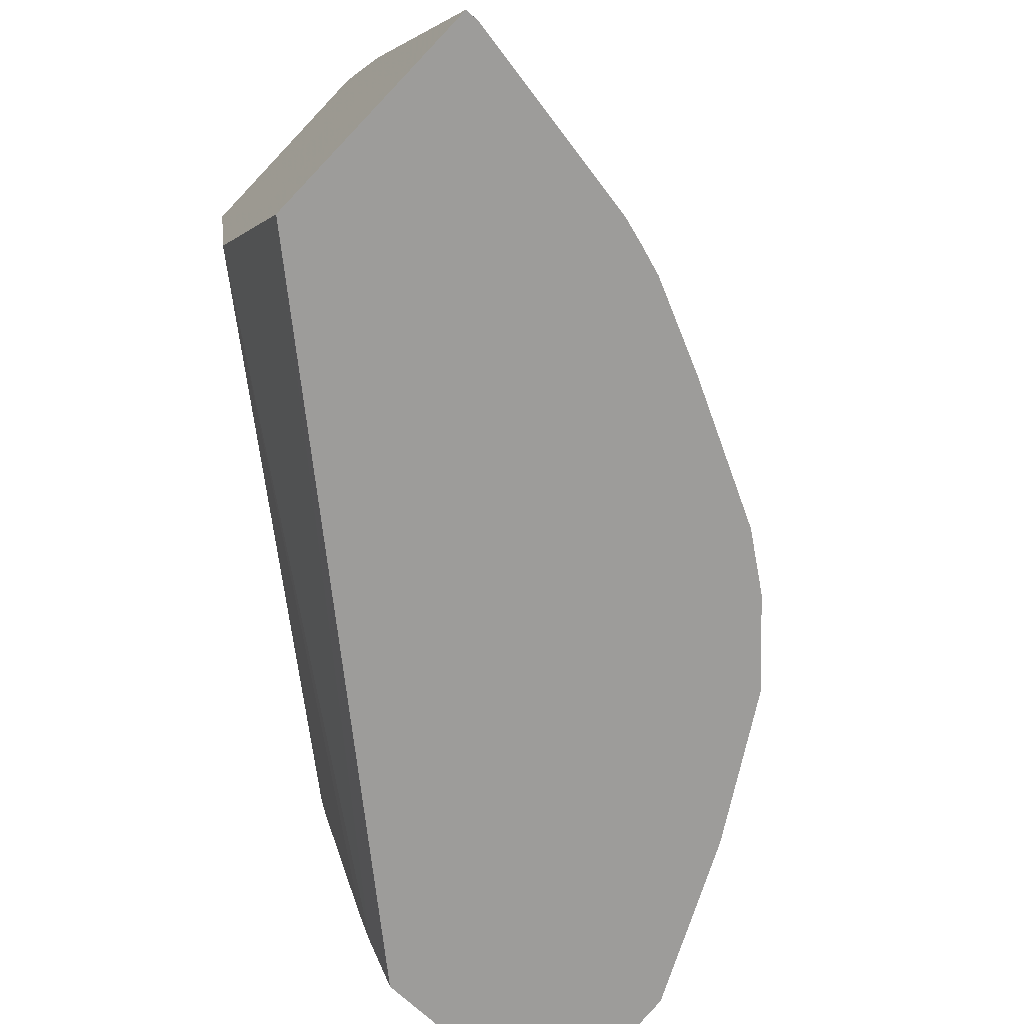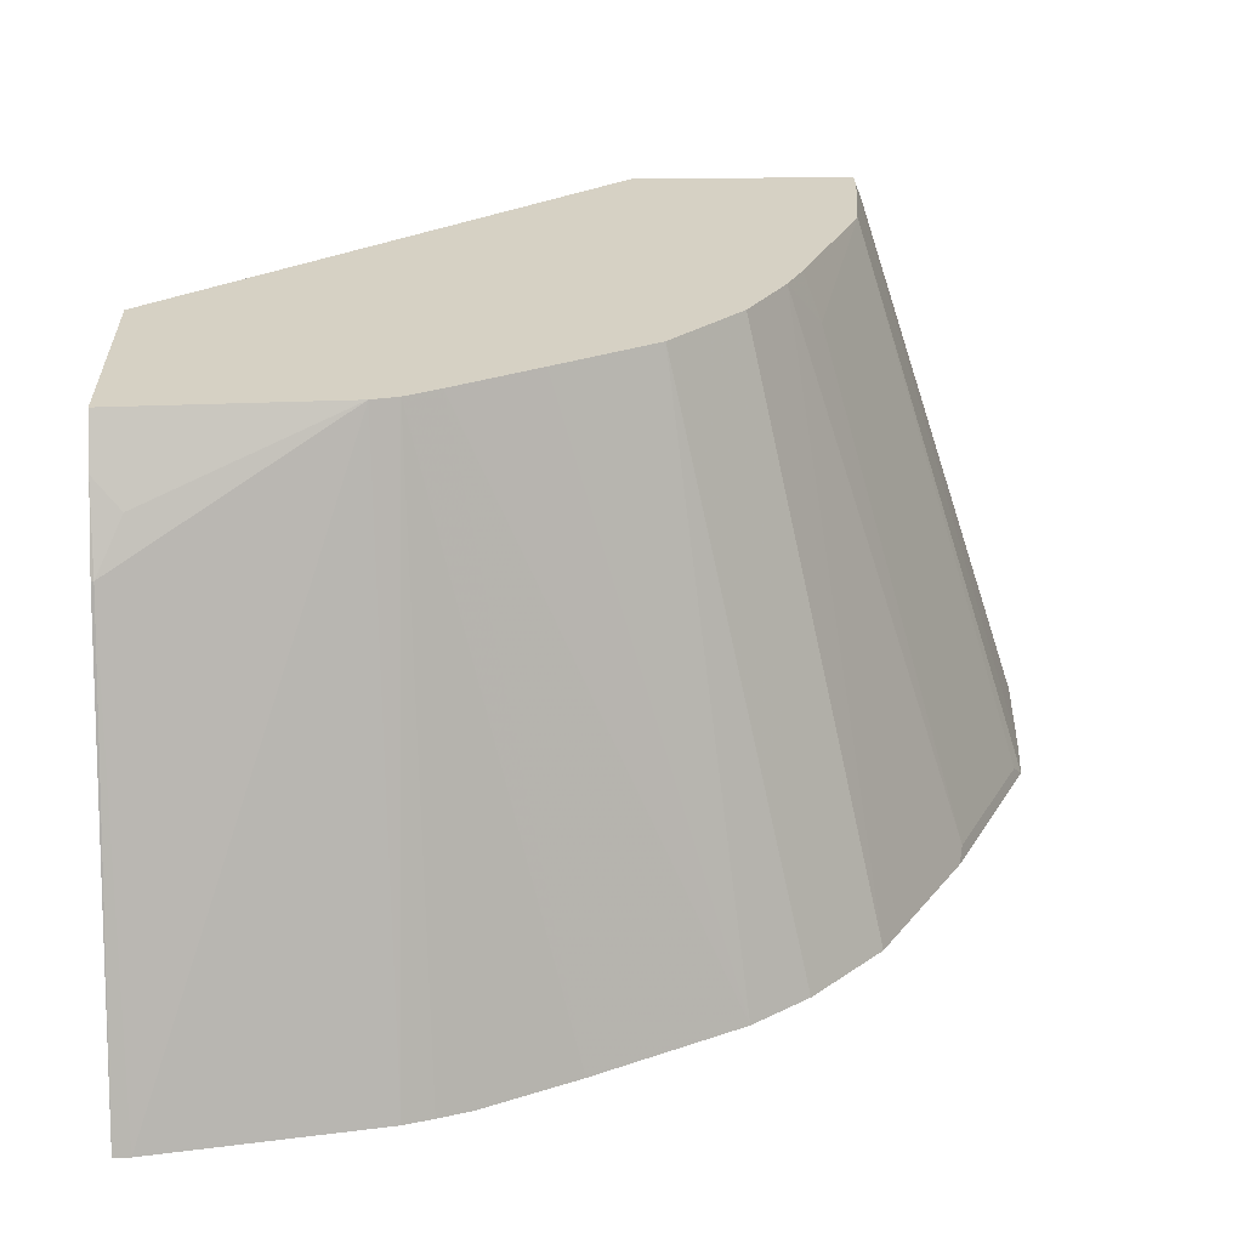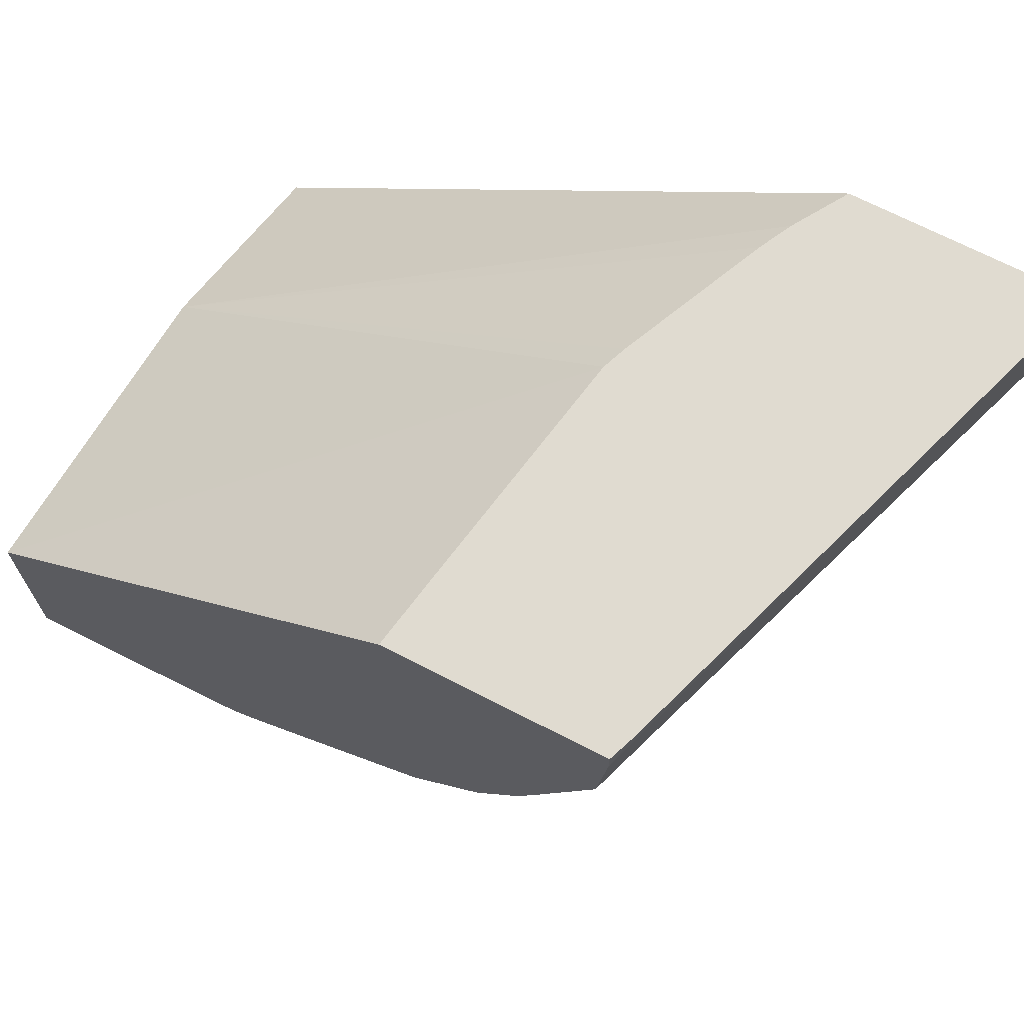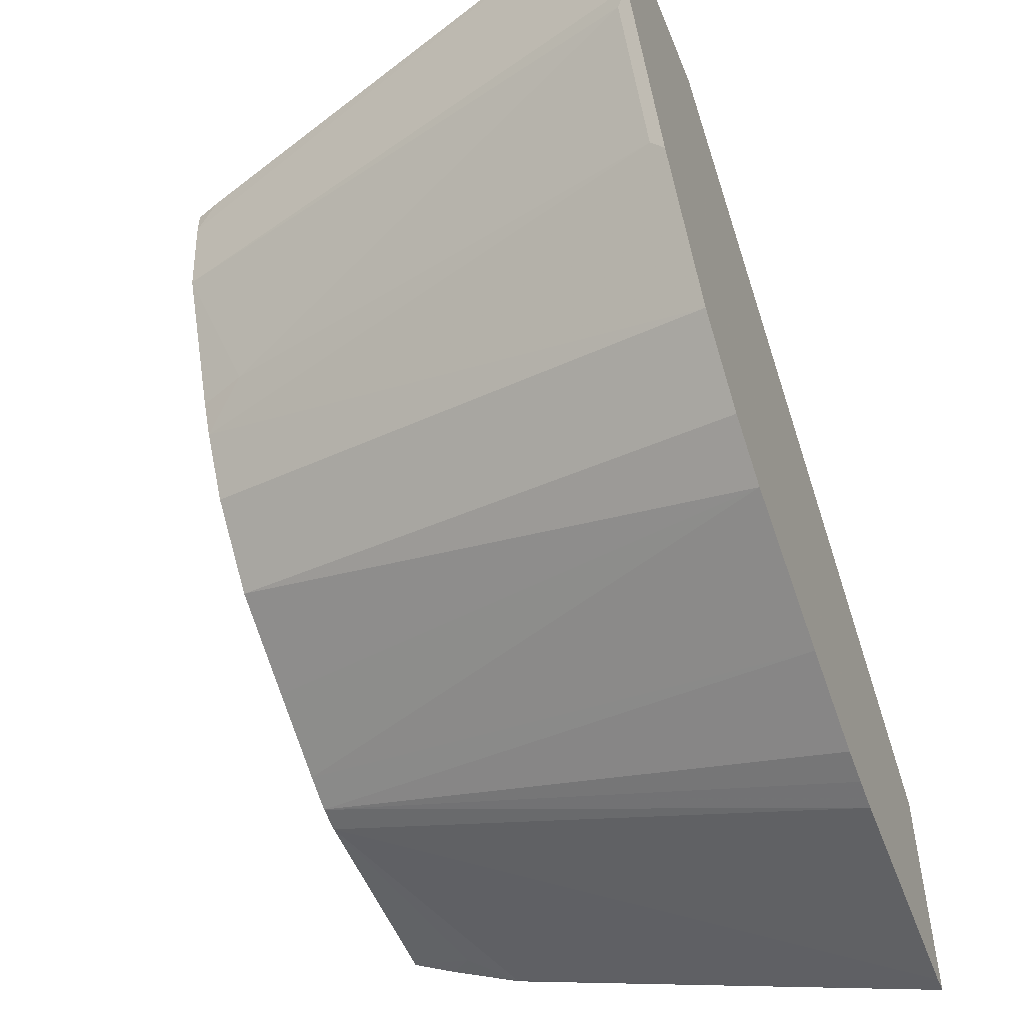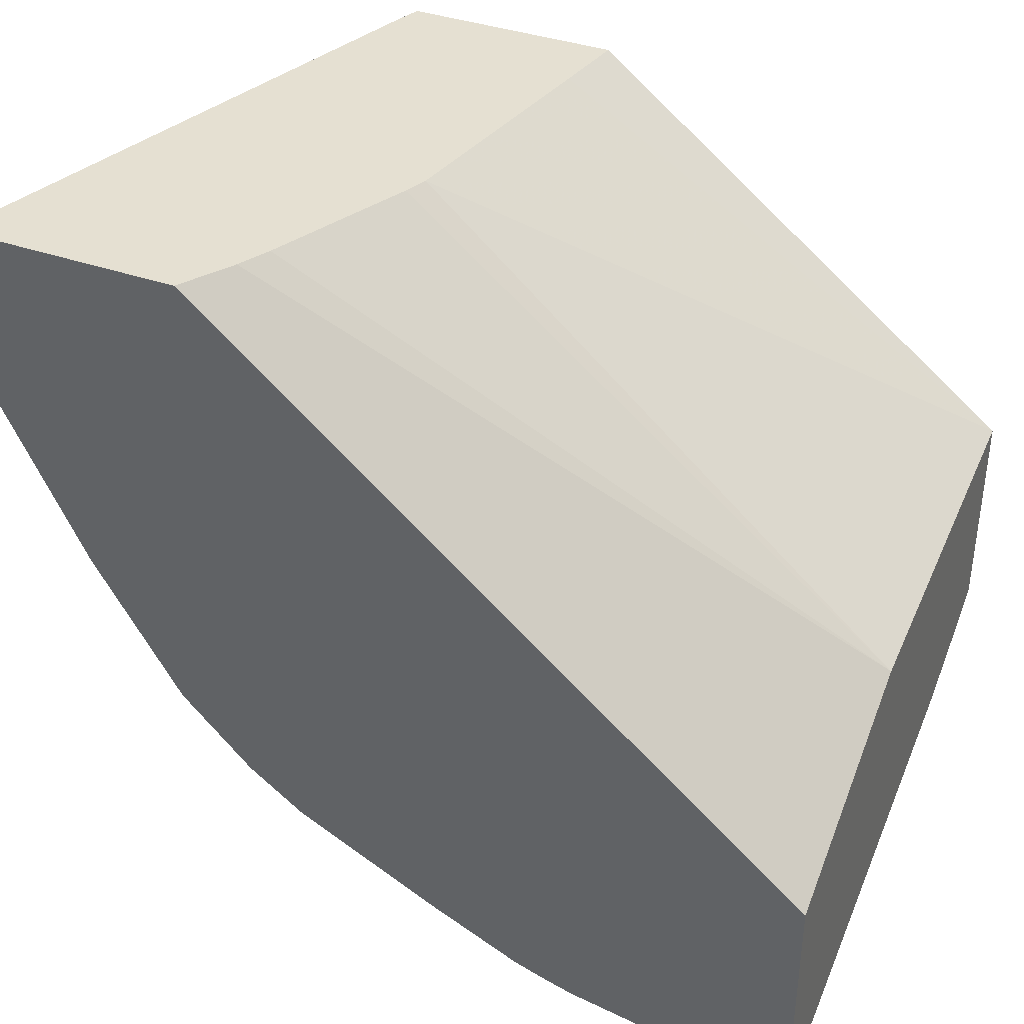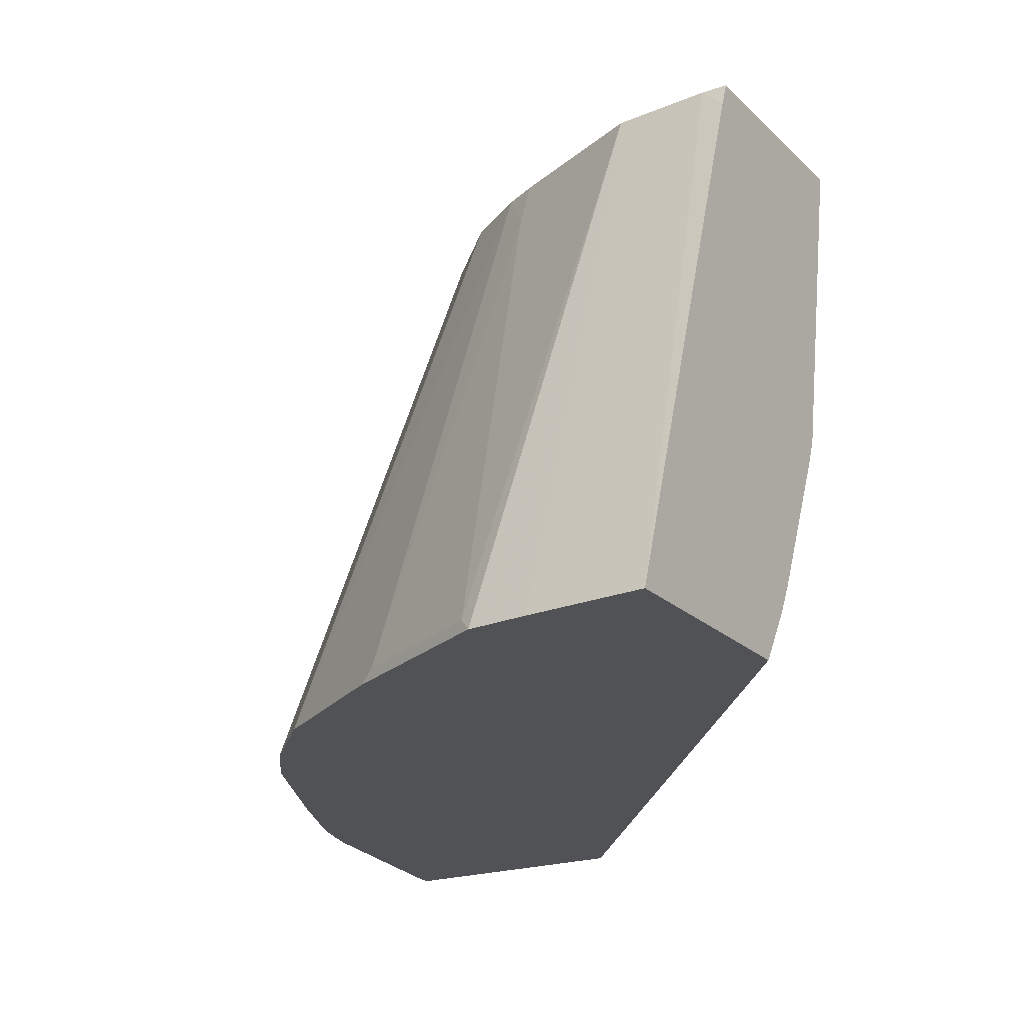
<metadata>
{"format":"obj","ext":"obj","renderer":"f3d","projection":"perspective","resolution":1024,"background":"white","views":[{"elev":-70.1,"azim":136.5,"up":"+Y"},{"elev":27.0,"azim":178.4,"up":"+Y"},{"elev":69.8,"azim":-152.8,"up":"+Z"},{"elev":-51.4,"azim":-68.2,"up":"+Z"},{"elev":37.8,"azim":24.2,"up":"+Z"},{"elev":-21.1,"azim":-58.3,"up":"+Y"}]}
</metadata>
<code>
v 0.0007594 0.336 -0.2417
v 0.0007594 0.336 -0.1717
v -0.003702 0.336 -0.2417
v -2.253e-05 0.4596 -0.1998
v 0.0007594 0.4595 -0.1997
v 0.0007594 0.3997 -0.1399
v -0.1618 0.3508 -0.02659
v -0.1709 0.336 -0.02659
v -0.06366 0.336 -0.2317
v -0.05996 0.4933 -0.1798
v -0.006669 0.4729 -0.1932
v 0.0007594 0.4804 -0.1894
v 0.0007594 0.4933 -0.1226
v -0.1374 0.4063 -0.02659
v -0.1399 0.3997 -0.02659
v -0.1574 0.3597 -0.02659
v -0.2342 0.336 -0.02659
v -0.07146 0.336 -0.2294
v -0.06704 0.4933 -0.1783
v 0.0007594 0.4933 -0.1826
v -0.1223 0.4933 -0.02659
v -0.1257 0.473 -0.02659
v -0.1849 0.4862 -0.02659
v -0.1822 0.4933 -0.03368
v -0.2316 0.336 -0.05996
v -0.08022 0.336 -0.2267
v -0.1061 0.336 -0.2148
v -0.07617 0.4933 -0.1737
v -0.1822 0.4933 -0.02659
v -0.1798 0.4933 -0.05996
v -0.2301 0.336 -0.07625
v -0.1461 0.336 -0.1948
v -0.09915 0.4933 -0.1614
v -0.1674 0.4796 -0.09993
v -0.2273 0.3397 -0.07996
v -0.1622 0.4933 -0.09993
v -0.2282 0.336 -0.07996
v -0.1617 0.336 -0.1835
v -0.1266 0.4933 -0.1465
v -0.2073 0.3397 -0.1199
v -0.1577 0.4933 -0.1091
v -0.2264 0.336 -0.08364
v -0.1465 0.4933 -0.1266
v -0.1817 0.336 -0.1636
v -0.2064 0.336 -0.1236
f 13 21 22
f 13 22 14
f 17 23 24
f 19 27 28
f 18 26 19
f 19 26 27
f 11 20 12
f 17 24 25
f 10 20 11
f 10 30 24
f 10 21 13
f 10 29 21
f 10 24 29
f 10 36 30
f 10 41 36
f 10 43 41
f 10 39 43
f 10 33 39
f 10 13 20
f 23 29 24
f 10 28 33
f 25 30 31
f 41 44 45
f 41 43 44
f 40 41 45
f 38 44 43
f 38 43 39
f 35 42 37
f 35 45 42
f 35 40 45
f 34 41 40
f 34 36 41
f 34 40 35
f 32 39 33
f 32 38 39
f 31 35 37
f 30 36 34
f 30 35 31
f 30 34 35
f 28 32 33
f 27 32 28
f 24 30 25
f 10 19 28
f 1 5 12
f 9 18 19
f 1 12 20
f 1 4 5
f 1 3 4
f 1 9 3
f 1 18 9
f 1 26 18
f 1 27 26
f 1 32 27
f 1 20 13
f 1 38 32
f 1 42 45
f 1 37 42
f 1 31 37
f 1 25 31
f 1 17 25
f 1 8 17
f 1 2 8
f 9 19 10
f 1 45 44
f 1 13 6
f 1 44 38
f 2 6 7
f 7 17 8
f 1 6 2
f 7 23 17
f 7 29 23
f 7 21 29
f 7 22 21
f 7 15 14
f 7 16 15
f 6 16 7
f 7 14 22
f 6 14 15
f 6 13 14
f 4 10 11
f 4 12 5
f 4 11 12
f 3 10 4
f 3 9 10
f 6 15 16
f 2 7 8

</code>
